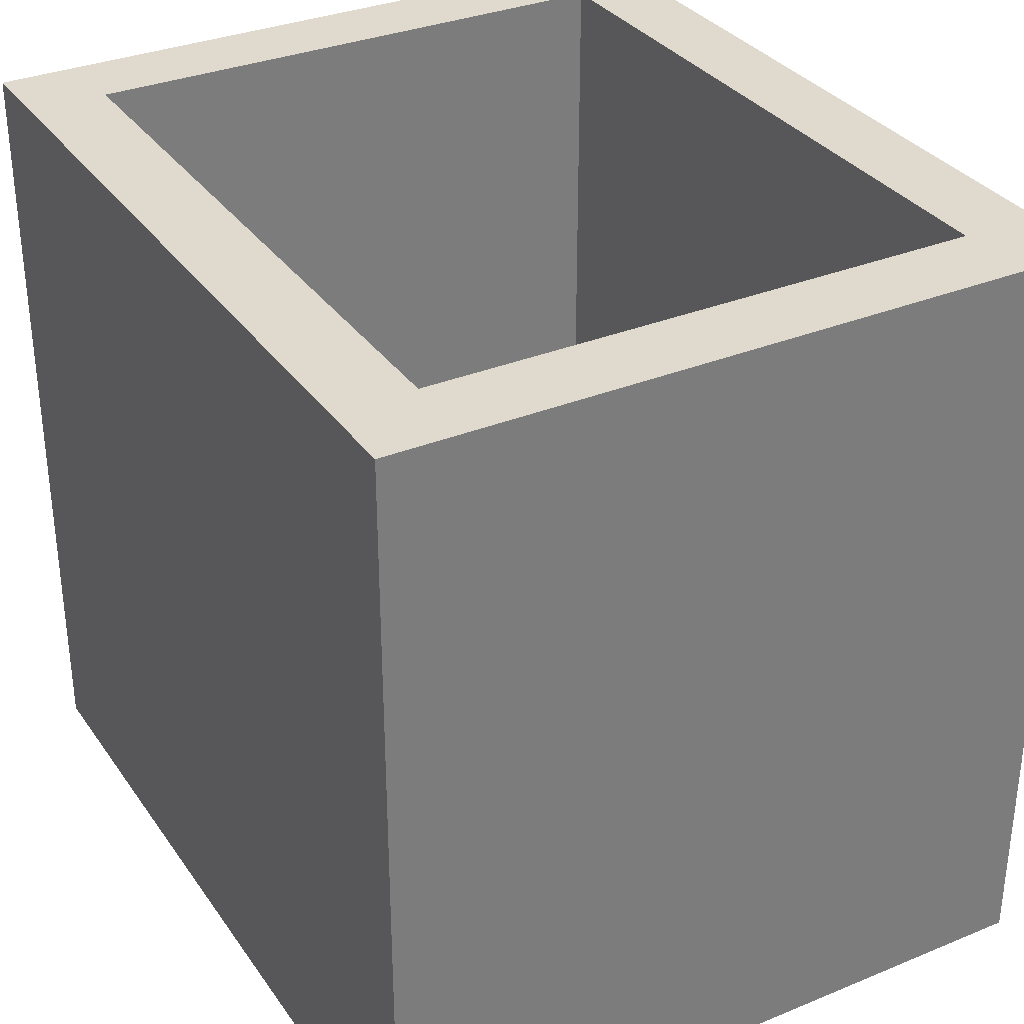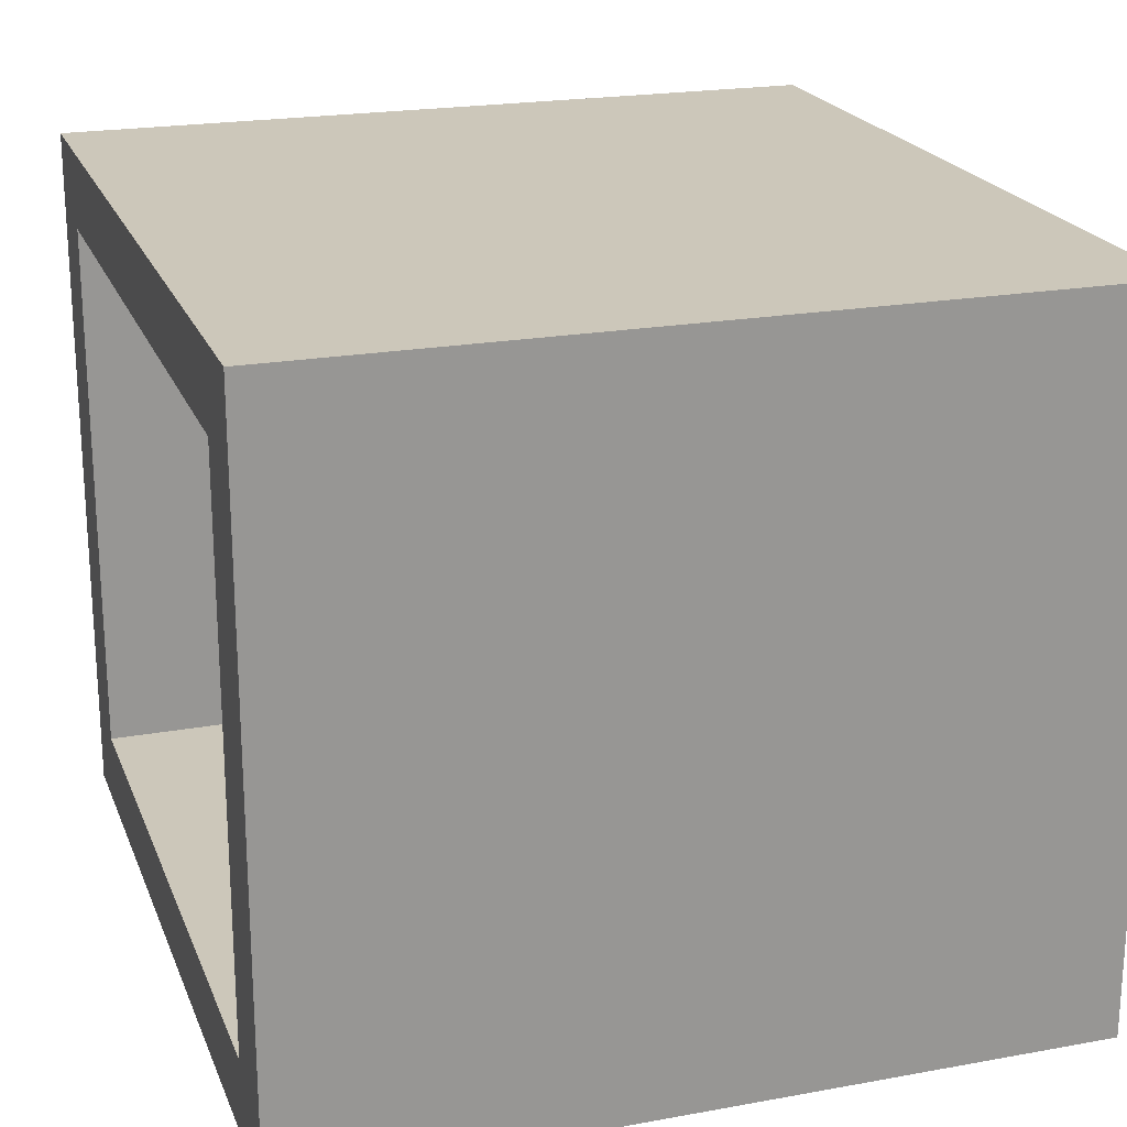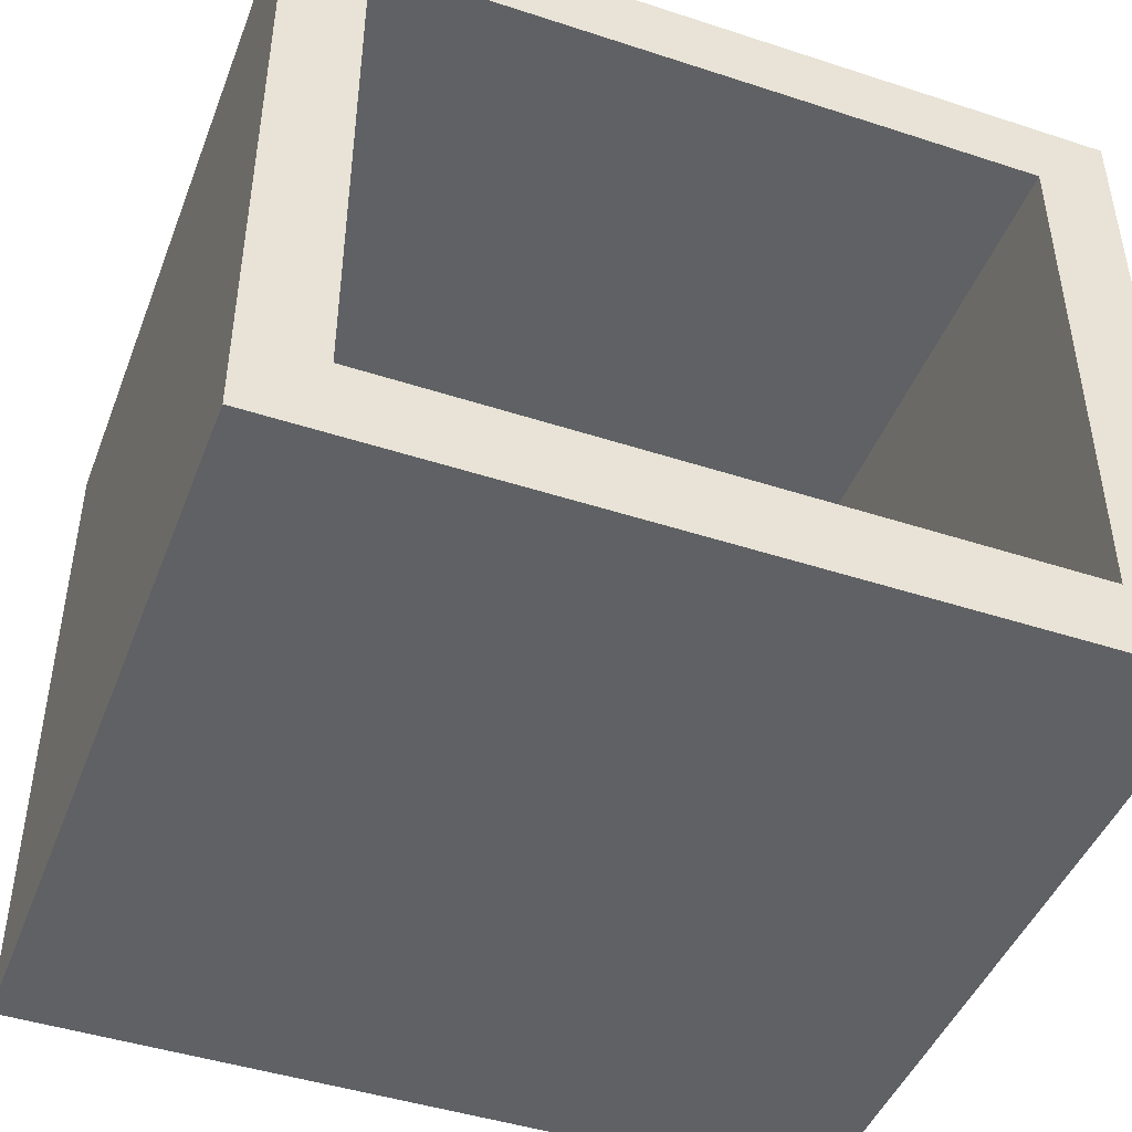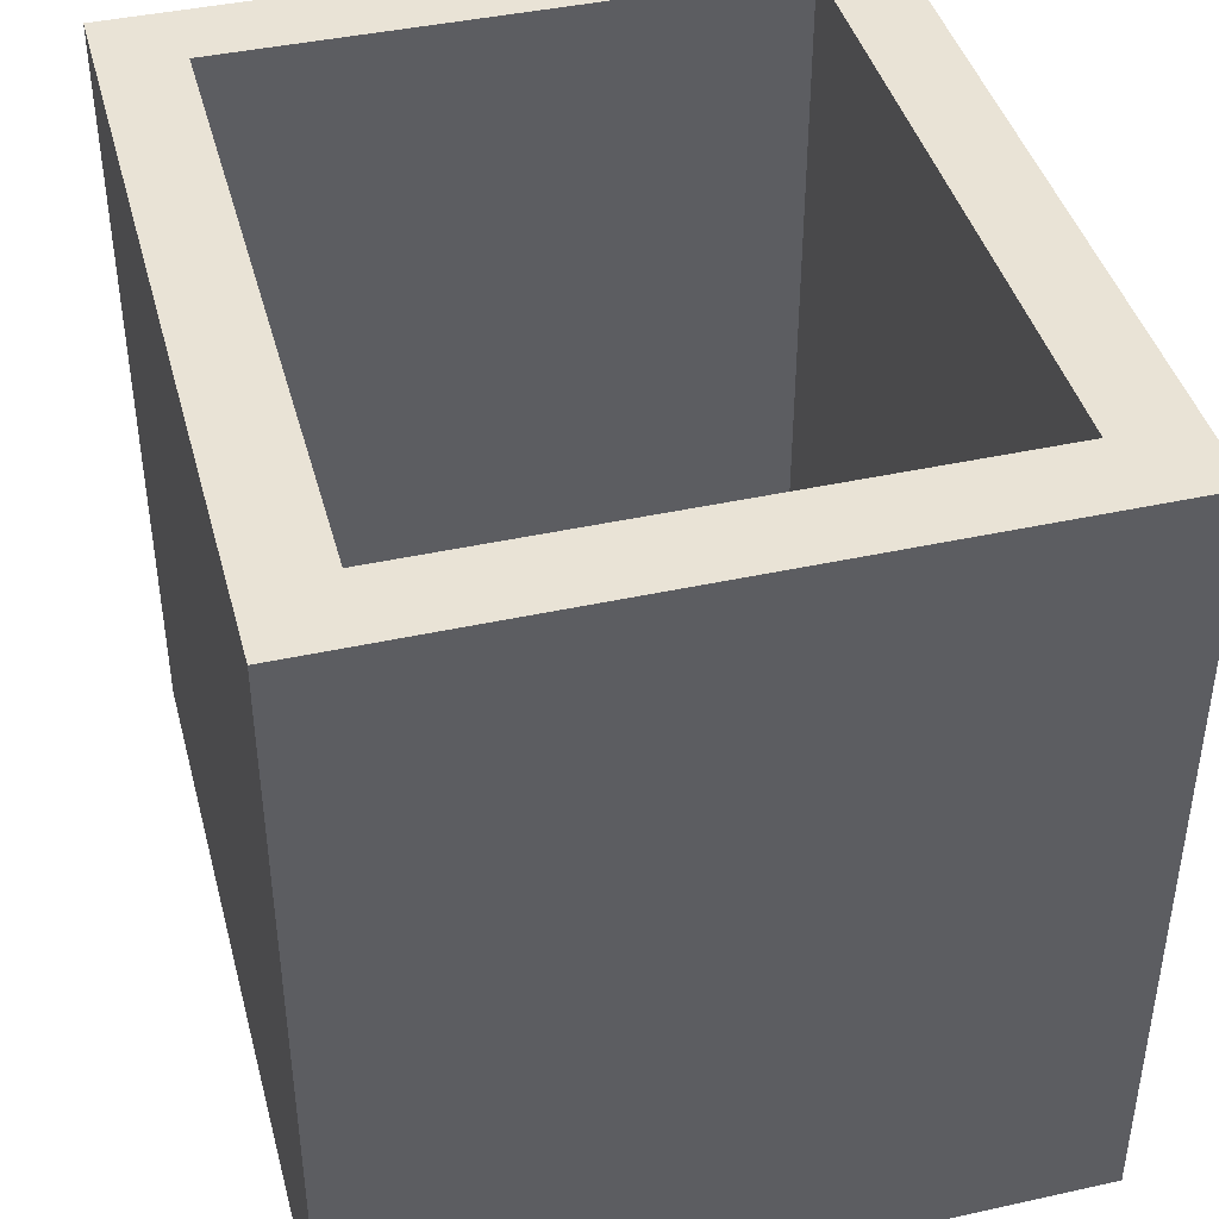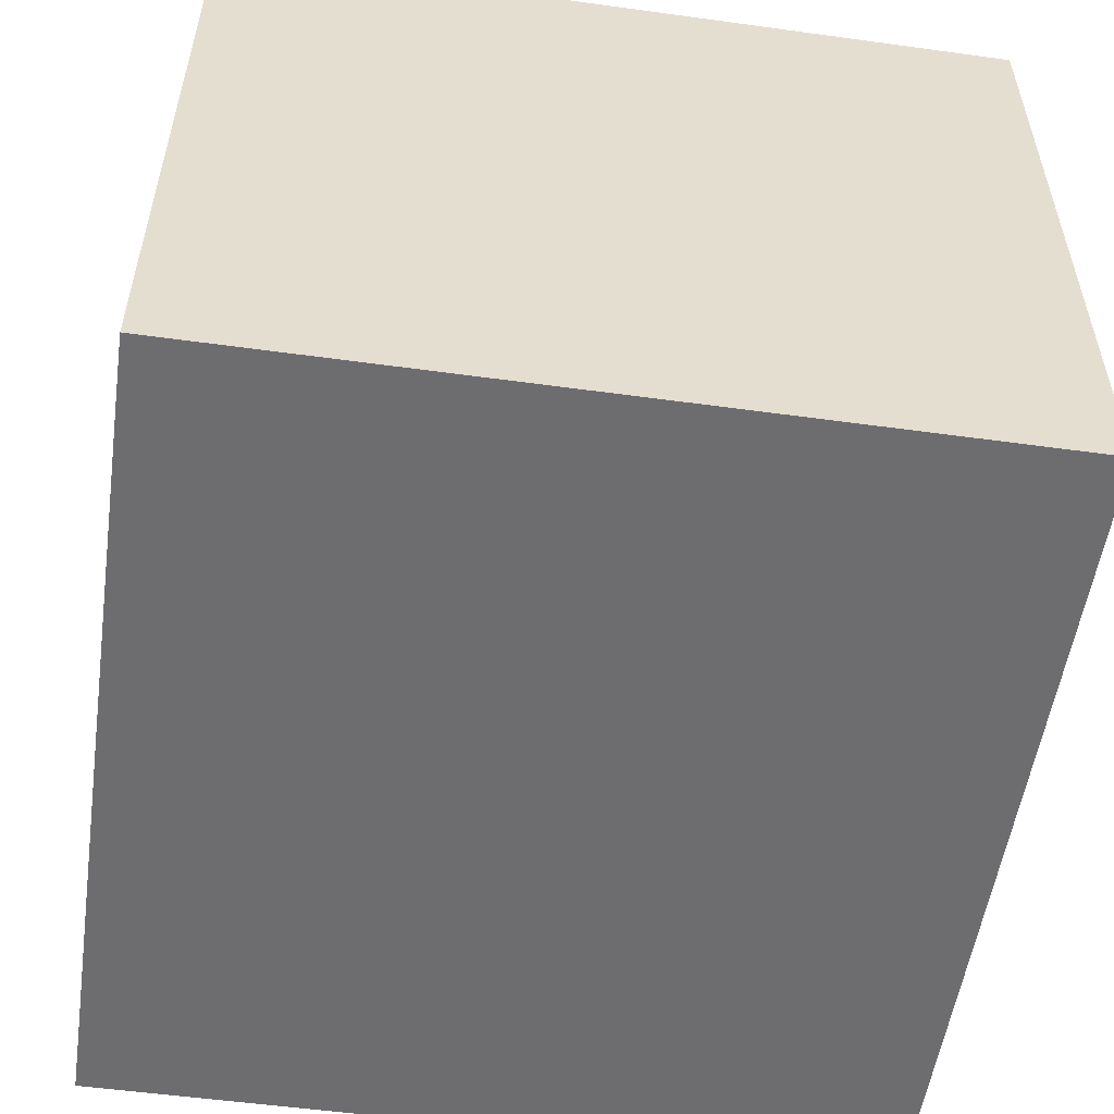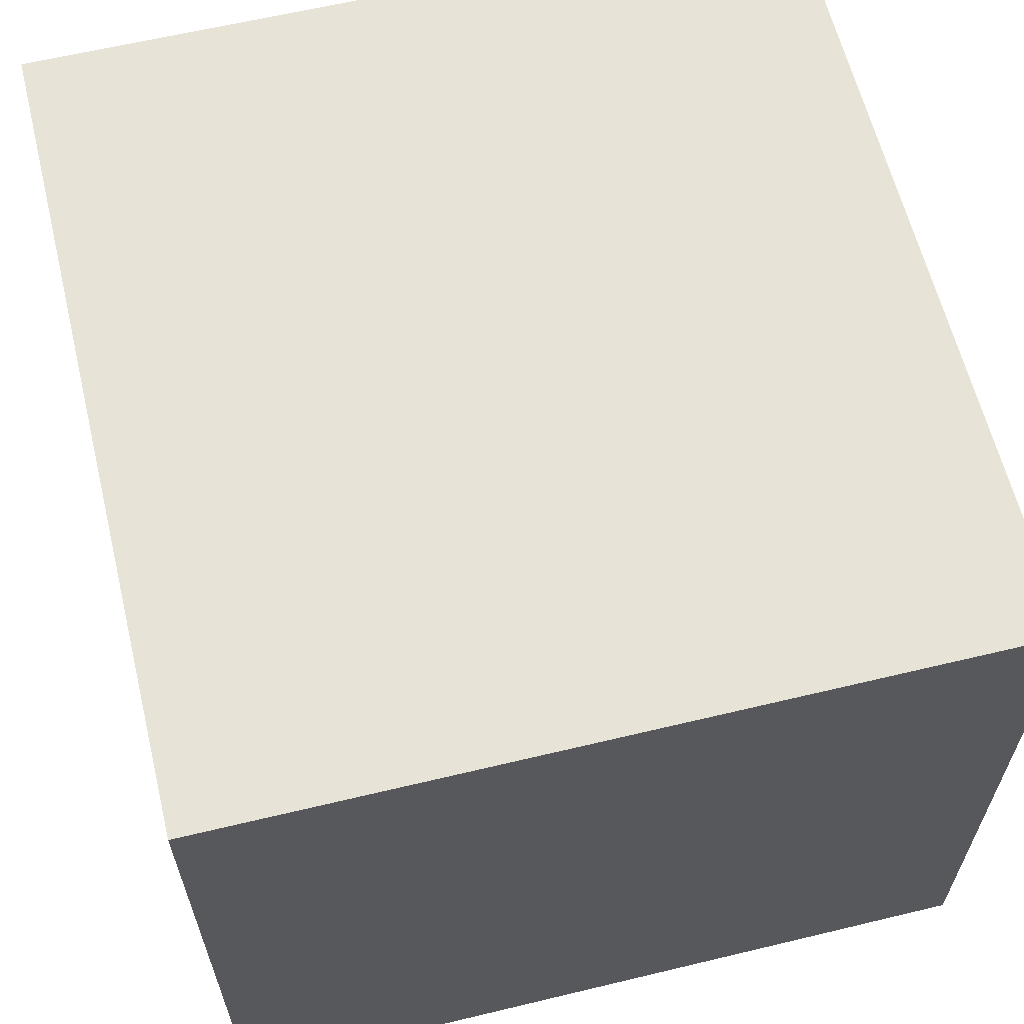
<metadata>
{"format":"obj","ext":"obj","renderer":"f3d","projection":"perspective","resolution":1024,"background":"white","views":[{"elev":32.9,"azim":-119.5,"up":"+Y"},{"elev":21.3,"azim":72.1,"up":"+Z"},{"elev":-45.4,"azim":-20.6,"up":"+Z"},{"elev":42.1,"azim":-104.8,"up":"+Y"},{"elev":-54.1,"azim":81.7,"up":"+Z"},{"elev":62.1,"azim":-103.7,"up":"+Z"}]}
</metadata>
<code>
v -7 0 -7.5
v 1.5 0 -7.5
v 1.5 10 -7.5
v -7 10 -7.5
v -7 0 -0.5
v -7 0 -7.5
v -7 10 -7.5
v -7 10 -0.5
v 1.5 0 -0.5
v -7 0 -0.5
v -7 10 -0.5
v 1.5 10 -0.5
v 1.5 0 -7.5
v 1.5 0 -0.5
v 1.5 10 -0.5
v 1.5 10 -7.5
v 2.5 0 -8.5
v -8 0 -8.5
v -8 10 -8.5
v 2.5 10 -8.5
v 2.5 0 0.5
v 2.5 0 -8.5
v 2.5 10 -8.5
v 2.5 10 0.5
v -8 0 0.5
v 2.5 0 0.5
v 2.5 10 0.5
v -8 10 0.5
v -8 0 -8.5
v -8 0 0.5
v -8 10 0.5
v -8 10 -8.5
v 1.5 10 -7.5
v 1.5 10 -0.5
v -7 10 -0.5
v -7 10 -7.5
v -8 10 -8.5
v -8 10 0.5
v 2.5 10 0.5
v 2.5 10 -8.5
v 1.5 0 -0.5
v 1.5 0 -7.5
v -7 0 -7.5
v -7 0 -0.5
v -8 0 0.5
v -8 0 -8.5
v 2.5 0 -8.5
v 2.5 0 0.5
g 72eae93a-e2b2-11ea-9446-54bf646e7e1f
f 1 2 4
f 4 2 3
g 72ebfaca-e2b2-11ea-8517-54bf646e7e1f
f 5 6 8
f 8 6 7
g 72ece502-e2b2-11ea-bc53-54bf646e7e1f
f 9 10 12
f 12 10 11
g 72edcf62-e2b2-11ea-ae25-54bf646e7e1f
f 13 14 16
f 16 14 15
g 72eeb9c2-e2b2-11ea-95b4-54bf646e7e1f
f 17 18 20
f 20 18 19
g 72efa424-e2b2-11ea-85f7-54bf646e7e1f
f 21 22 24
f 24 22 23
g 72f0b5a2-e2b2-11ea-9fdd-54bf646e7e1f
f 25 26 28
f 28 26 27
g 72f19fe8-e2b2-11ea-9abc-54bf646e7e1f
f 29 30 32
f 32 30 31
g 72f2d890-e2b2-11ea-a5c4-54bf646e7e1f
f 34 40 33
f 33 40 37
f 33 37 36
f 36 37 35
f 35 37 38
f 35 38 34
f 34 38 39
f 34 39 40
g 72f4110a-e2b2-11ea-ae31-54bf646e7e1f
f 42 48 41
f 41 48 45
f 41 45 44
f 44 45 46
f 44 46 43
f 43 46 47
f 43 47 42
f 42 47 48

</code>
